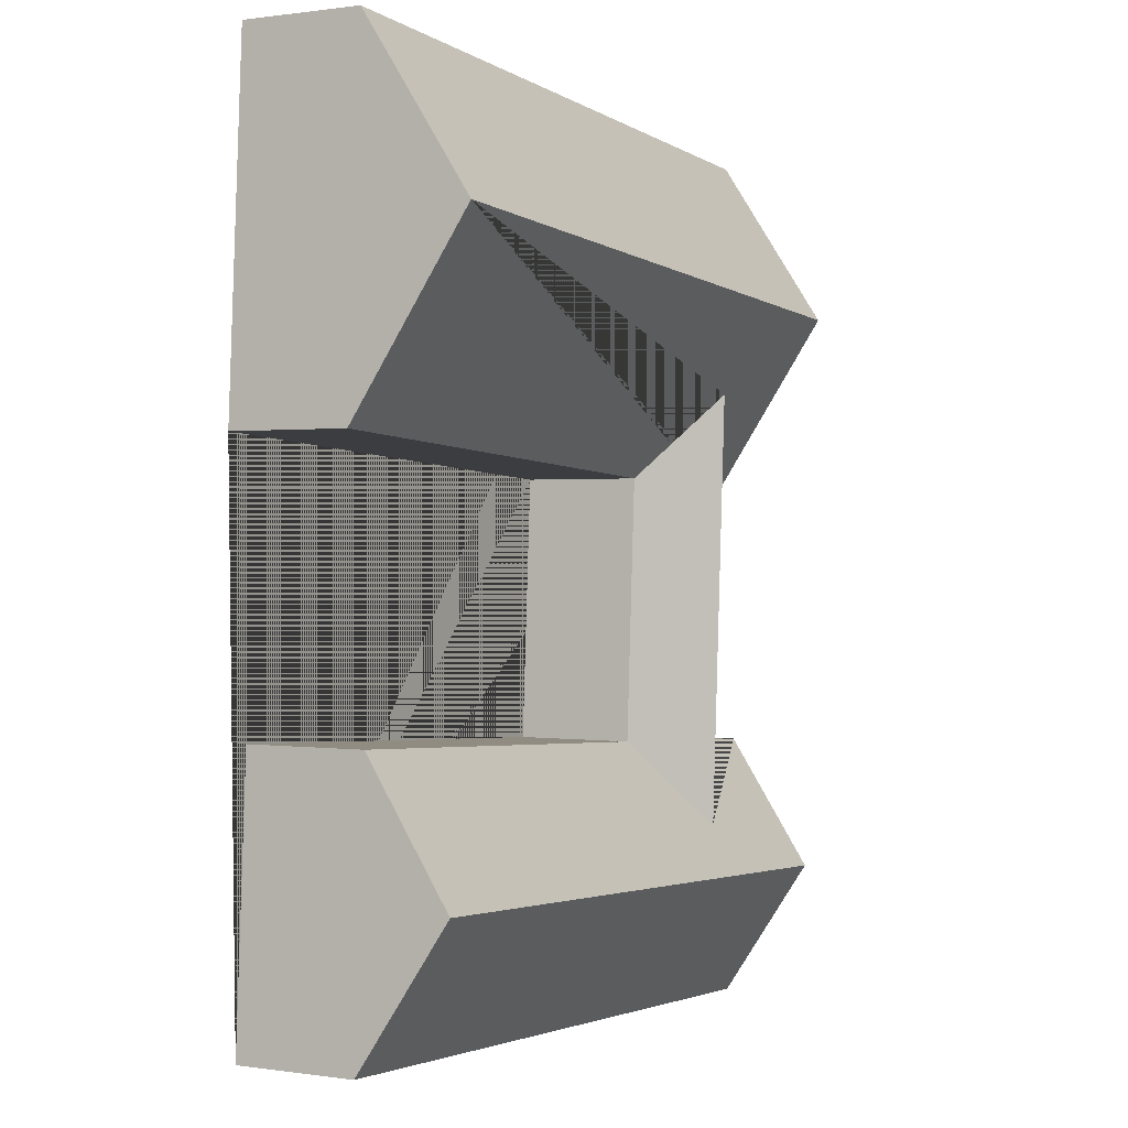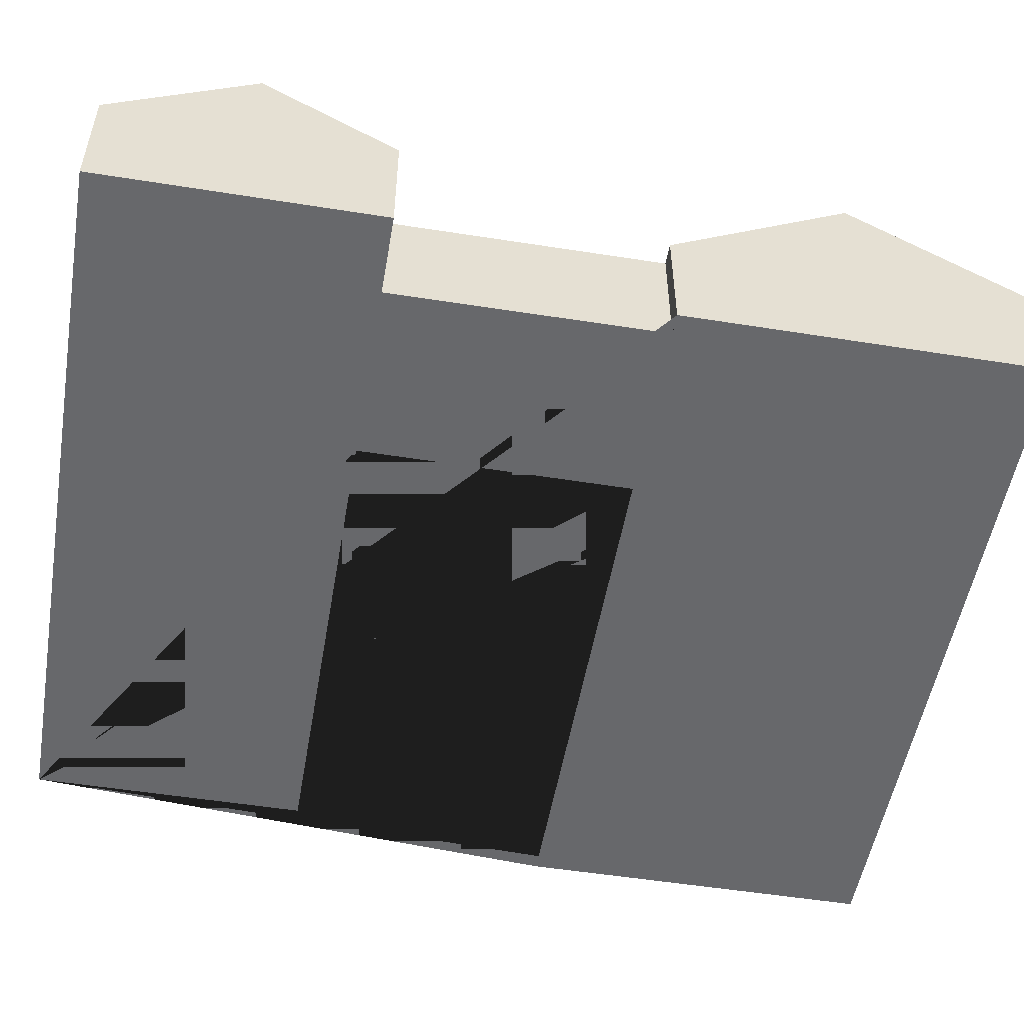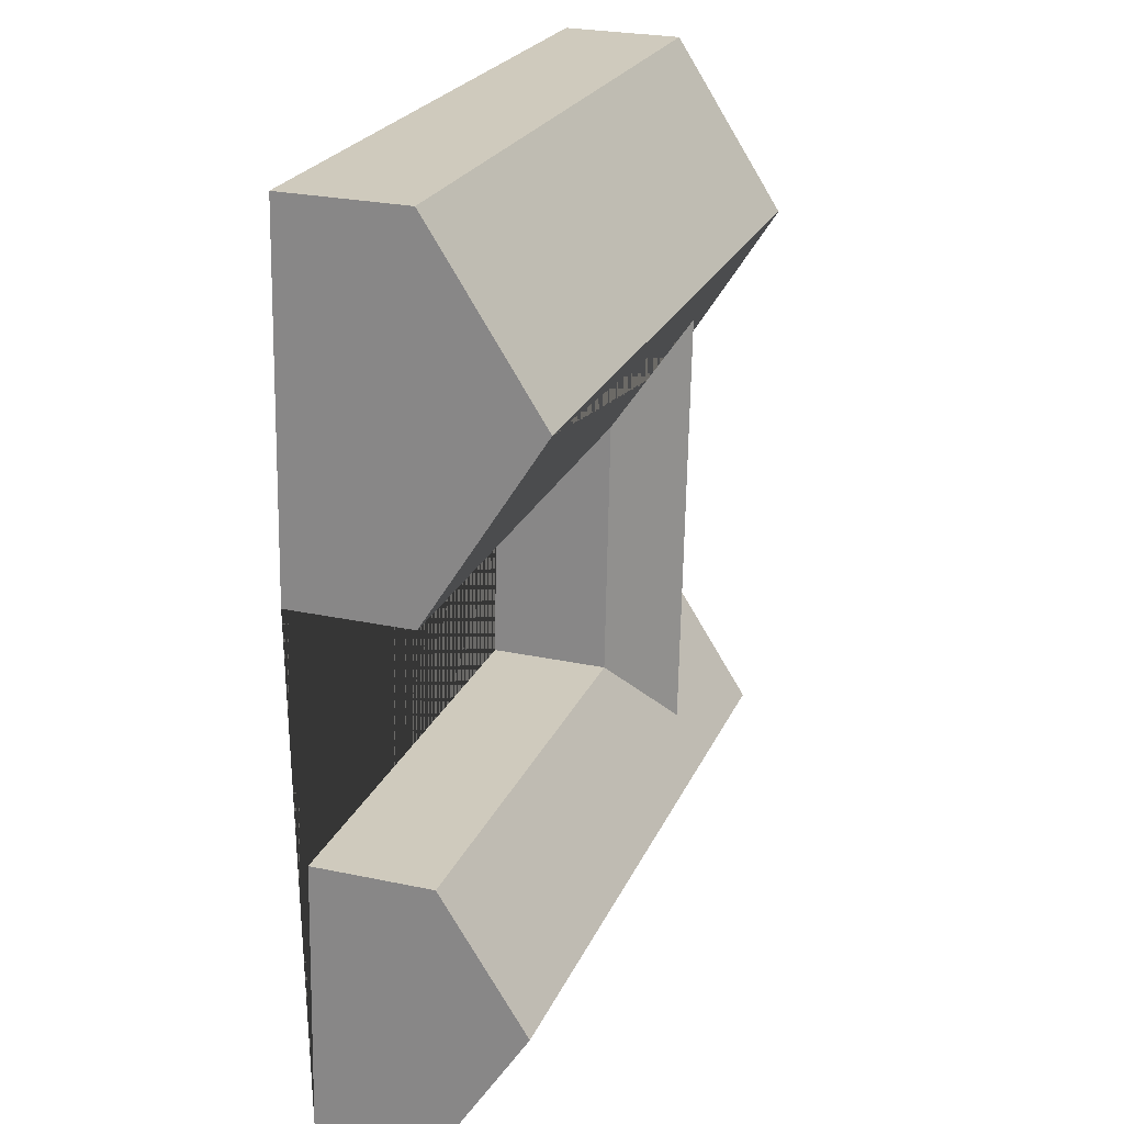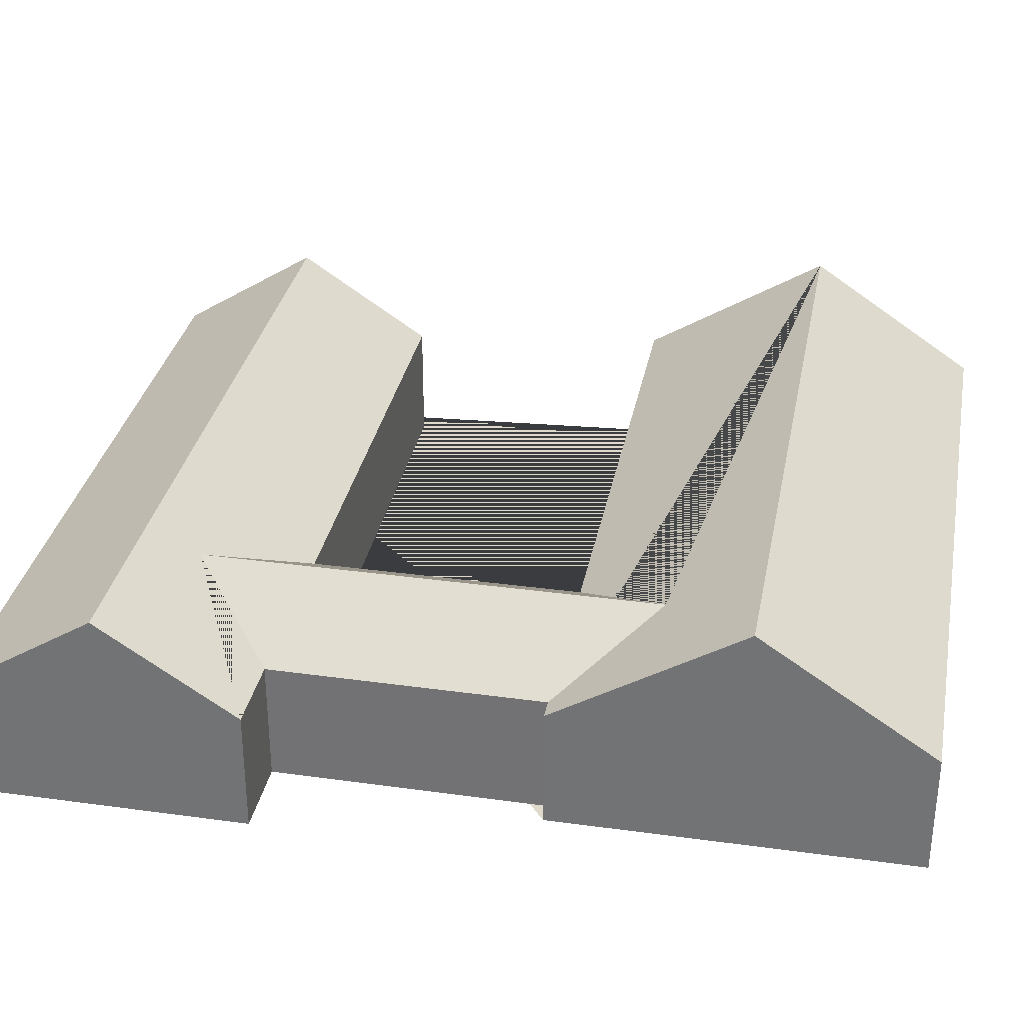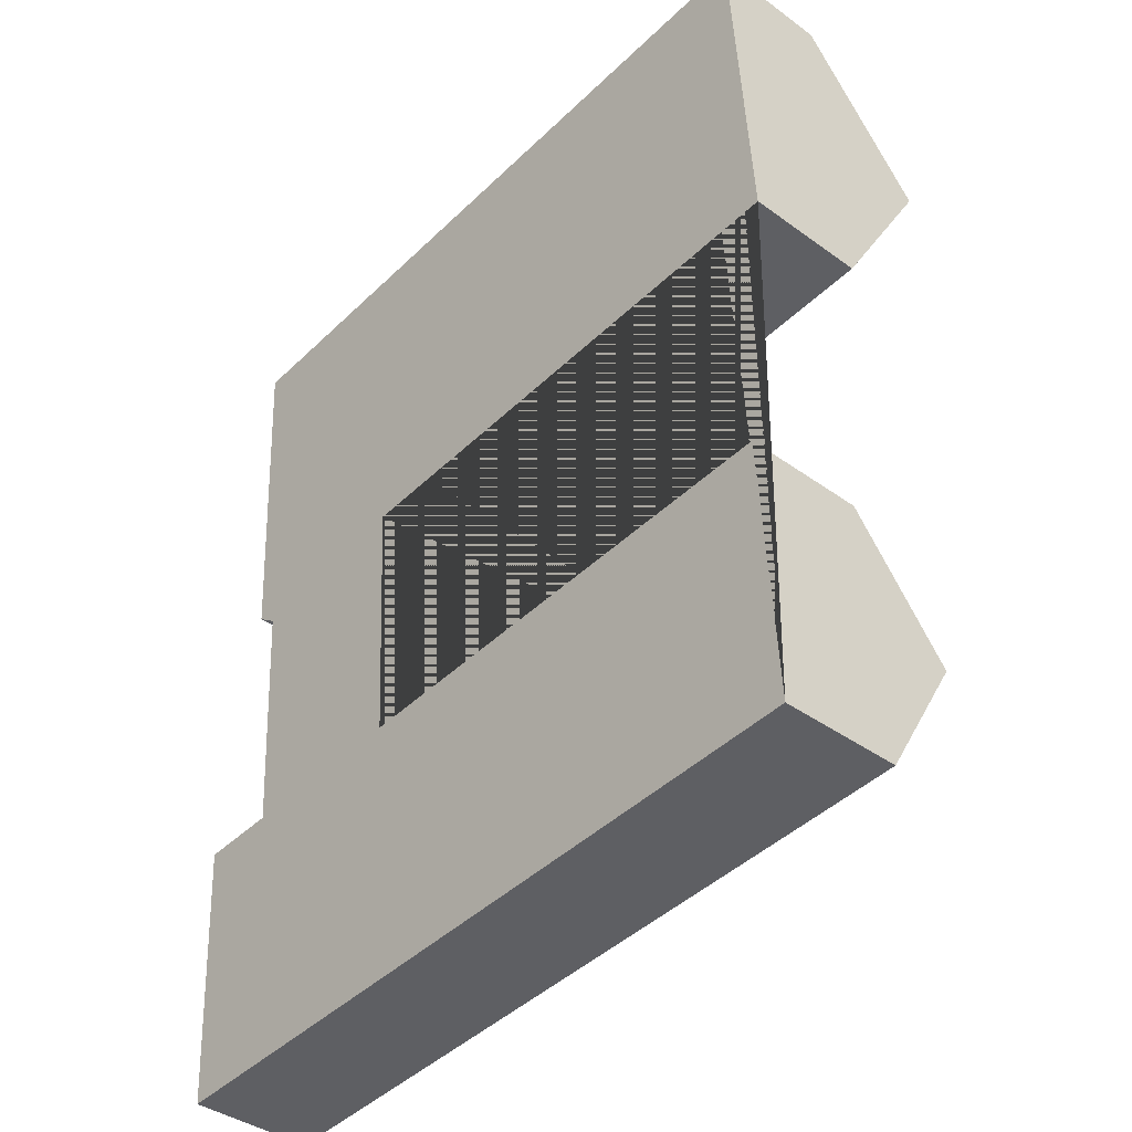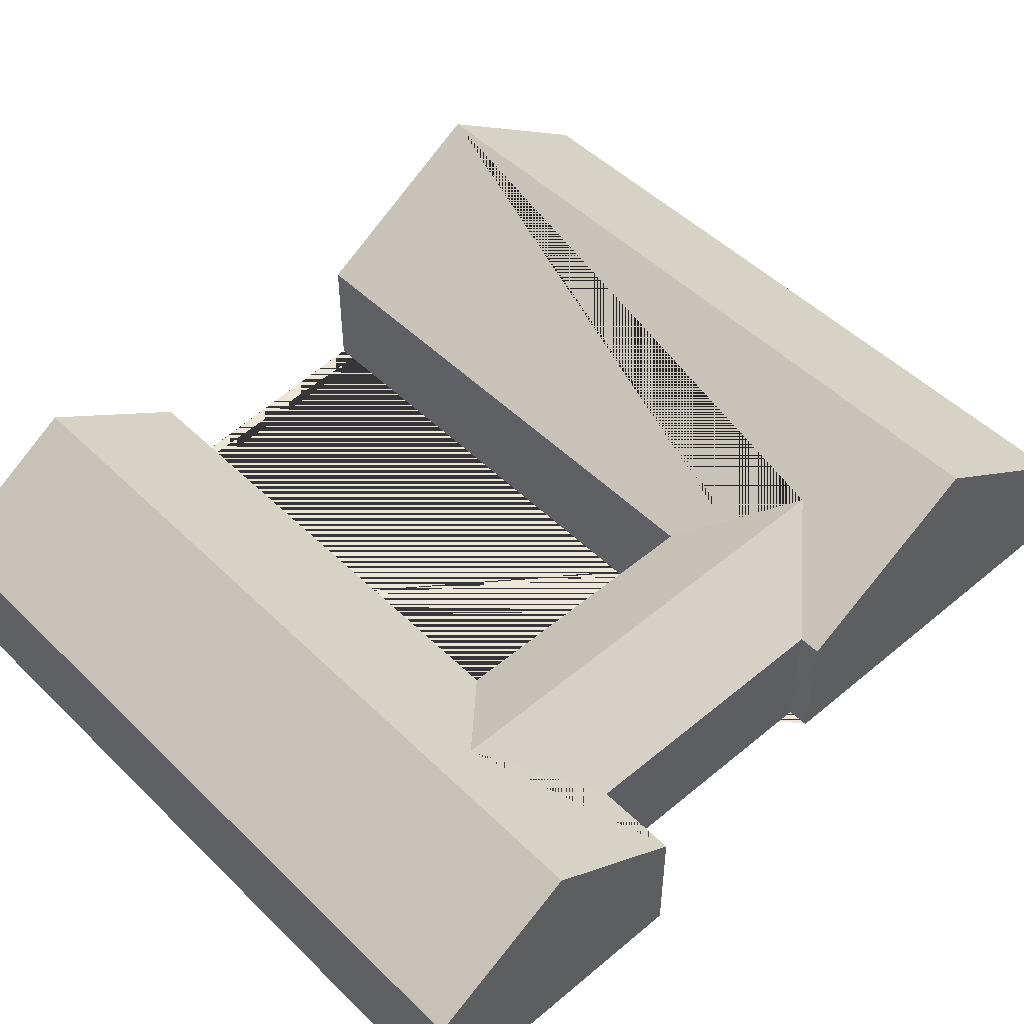
<metadata>
{"format":"obj","ext":"obj","renderer":"f3d","projection":"perspective","resolution":1024,"background":"white","views":[{"elev":0.6,"azim":118.6,"up":"+Z"},{"elev":-52.3,"azim":-103.1,"up":"+Y"},{"elev":26.1,"azim":108.6,"up":"+Z"},{"elev":32.5,"azim":-82.5,"up":"+Y"},{"elev":-39.7,"azim":48.0,"up":"+Z"},{"elev":49.3,"azim":-136.2,"up":"+Y"}]}
</metadata>
<code>
o CG10_500_043061_0052
v 490.7 75 -585.6
v 33.09 75 -611.9
v 485.7 130 -498.6
v 28.03 129.9 -525.1
v 130.9 110.3 -489.5
v 480.8 75 -415.8
v 181.7 75 -433.2
v 23.23 75 -442.4
v 71.36 75 -439.6
v 48.61 75 -275.7
v 61.29 75 -275
v 172.2 75 -268.6
v 496.4 75 -249.7
v 114.5 110.6 -214
v 42.02 145 -162.3
v 489.8 145 -136.2
v 35.91 75 -57.18
v 483.6 75 -31.08
v 490.7 0 -585.6
v 33.09 0 -611.9
v 23.23 0 -442.4
v 71.36 0 -439.6
v 61.29 0 -275
v 48.61 0 -275.7
v 35.91 0 -57.18
v 483.6 0 -31.08
v 496.4 0 -249.7
v 172.2 0 -268.6
v 181.7 0 -433.2
v 480.8 0 -415.8
f 17 15 16 18
f 16 13 12 14 11 10 15
f 14 12 7 5
f 11 14 5 9
f 8 4 3 6 7 5 9
f 3 4 2 1
f 2 4 8
f 10 15 17
f 18 16 13
f 6 3 1
f 19 20 21 22 23 24 25 26 27 28 29 30
f 1 19 20 2
f 2 20 21 8
f 8 21 22 9
f 9 22 23 11
f 11 23 24 10
f 10 24 25 17
f 17 25 26 18
f 18 26 27 13
f 13 27 28 12
f 12 28 29 7
f 7 29 30 6
f 6 30 19 1

</code>
